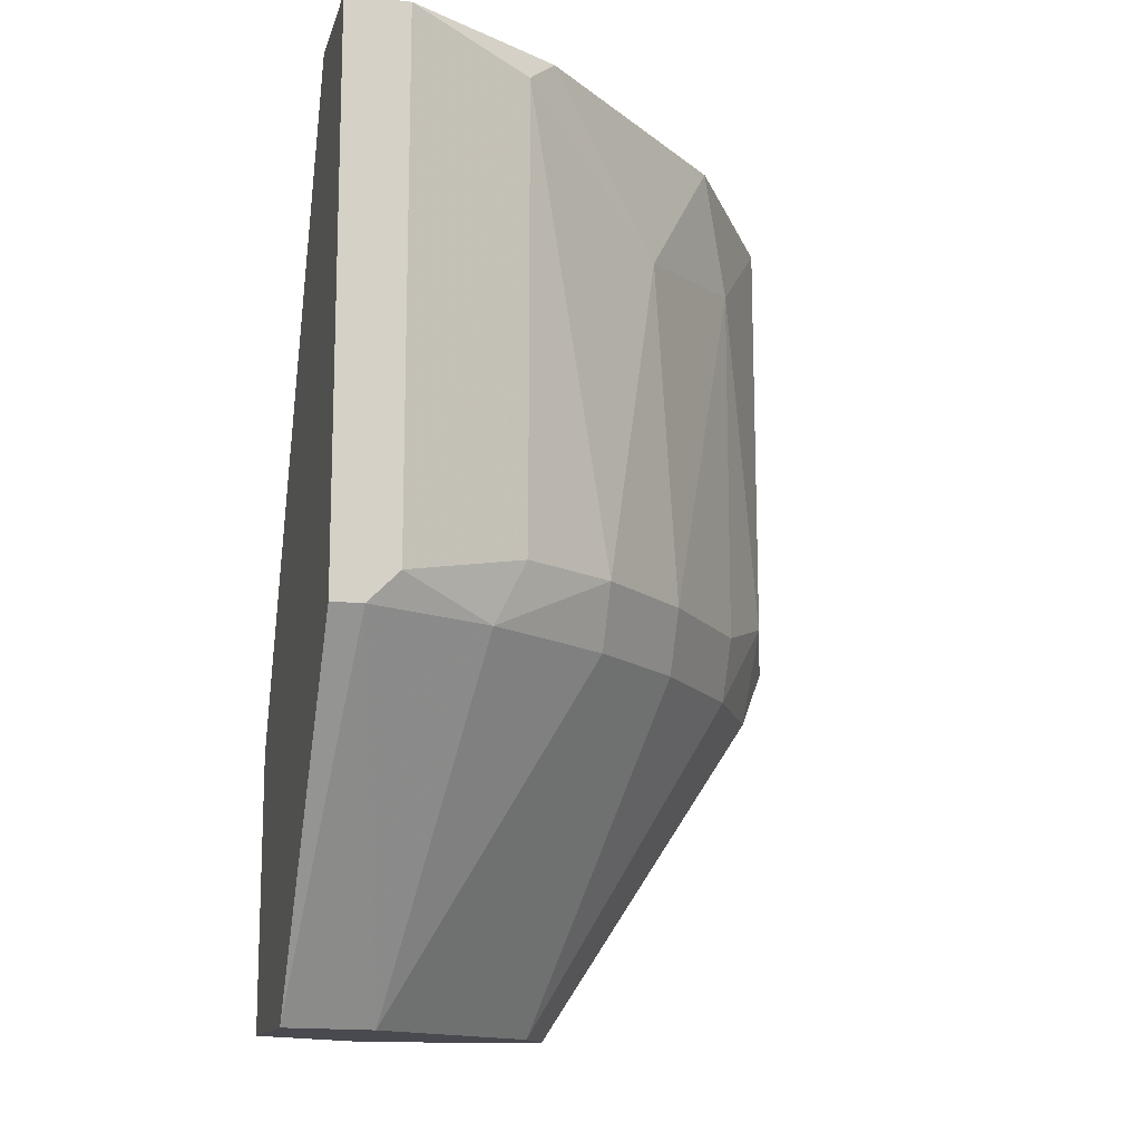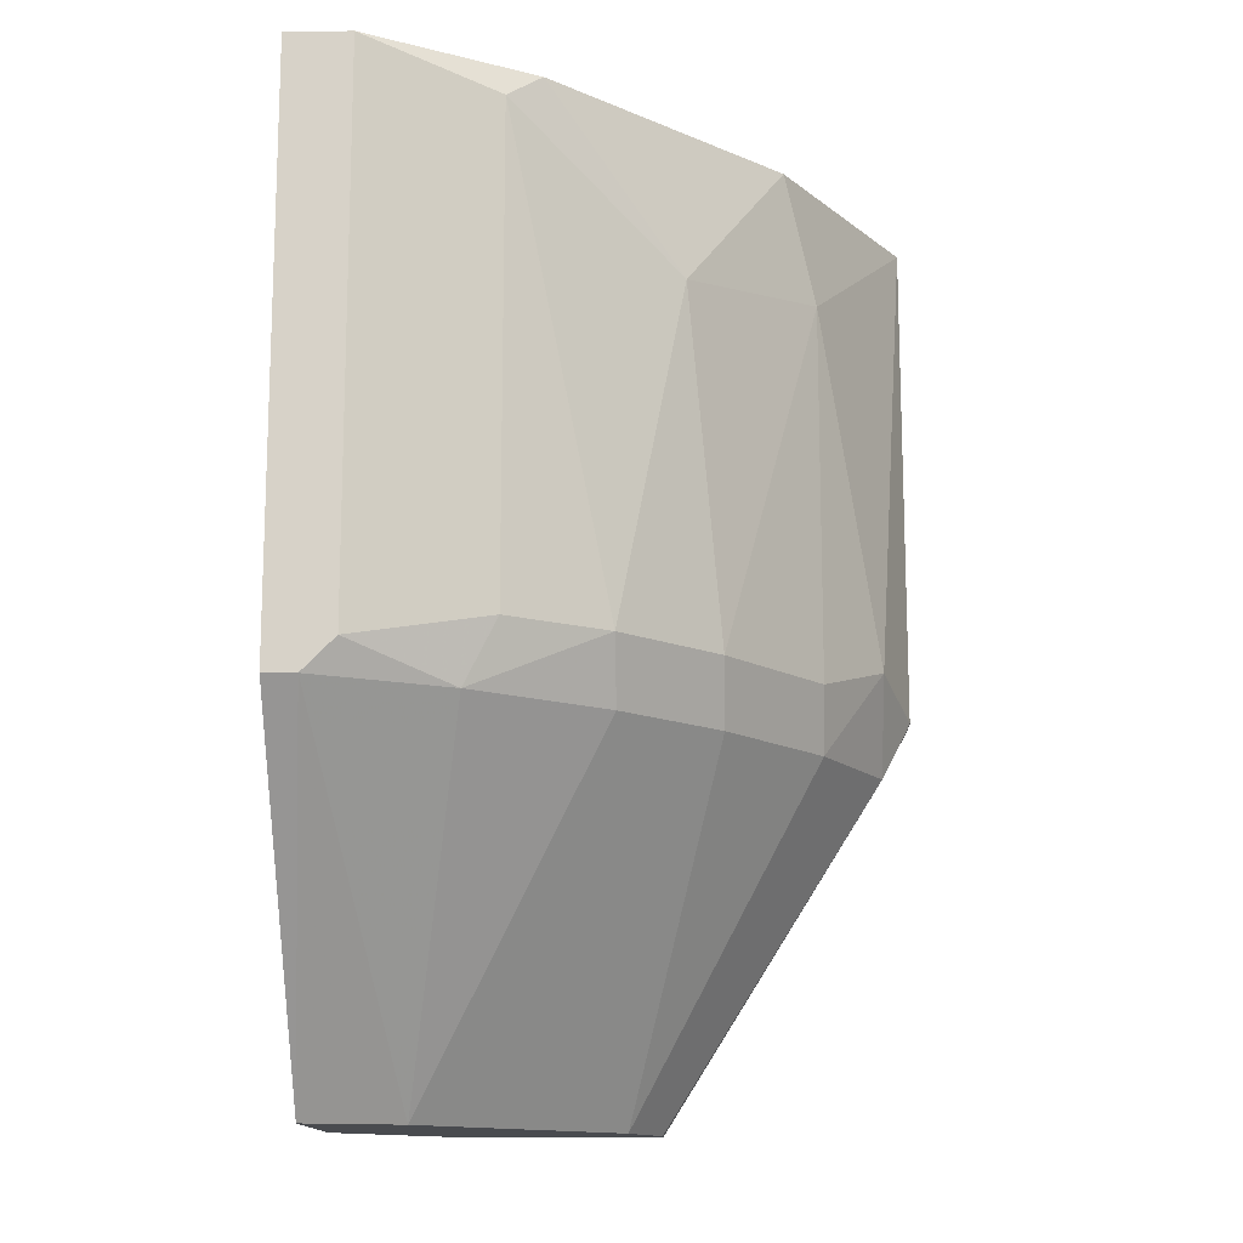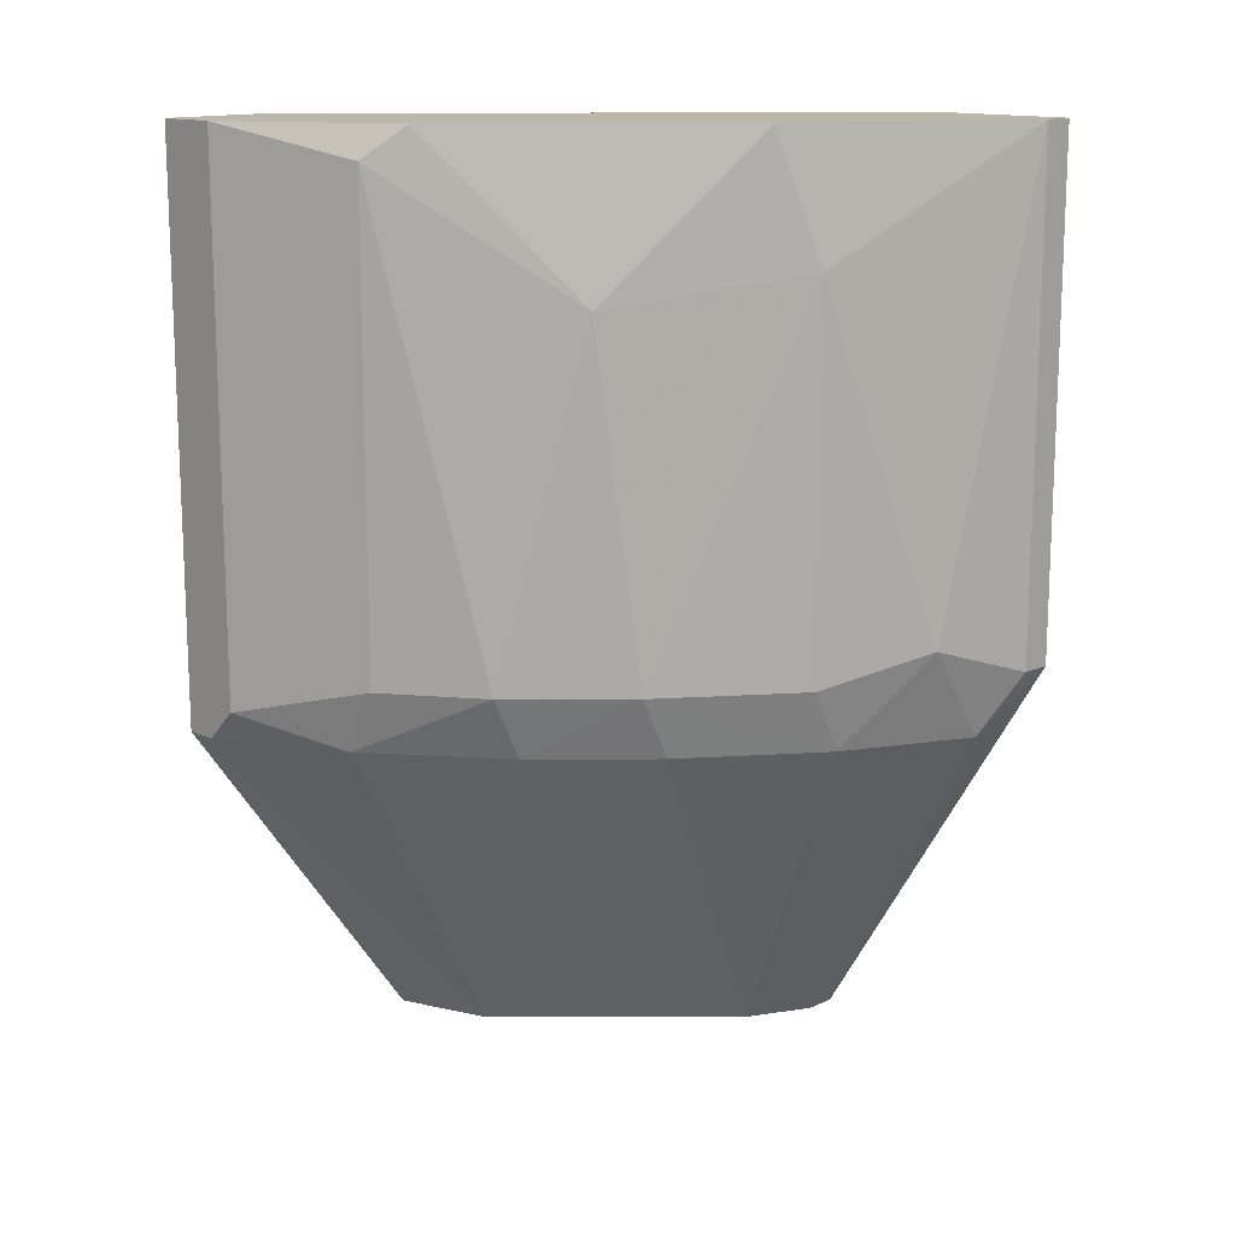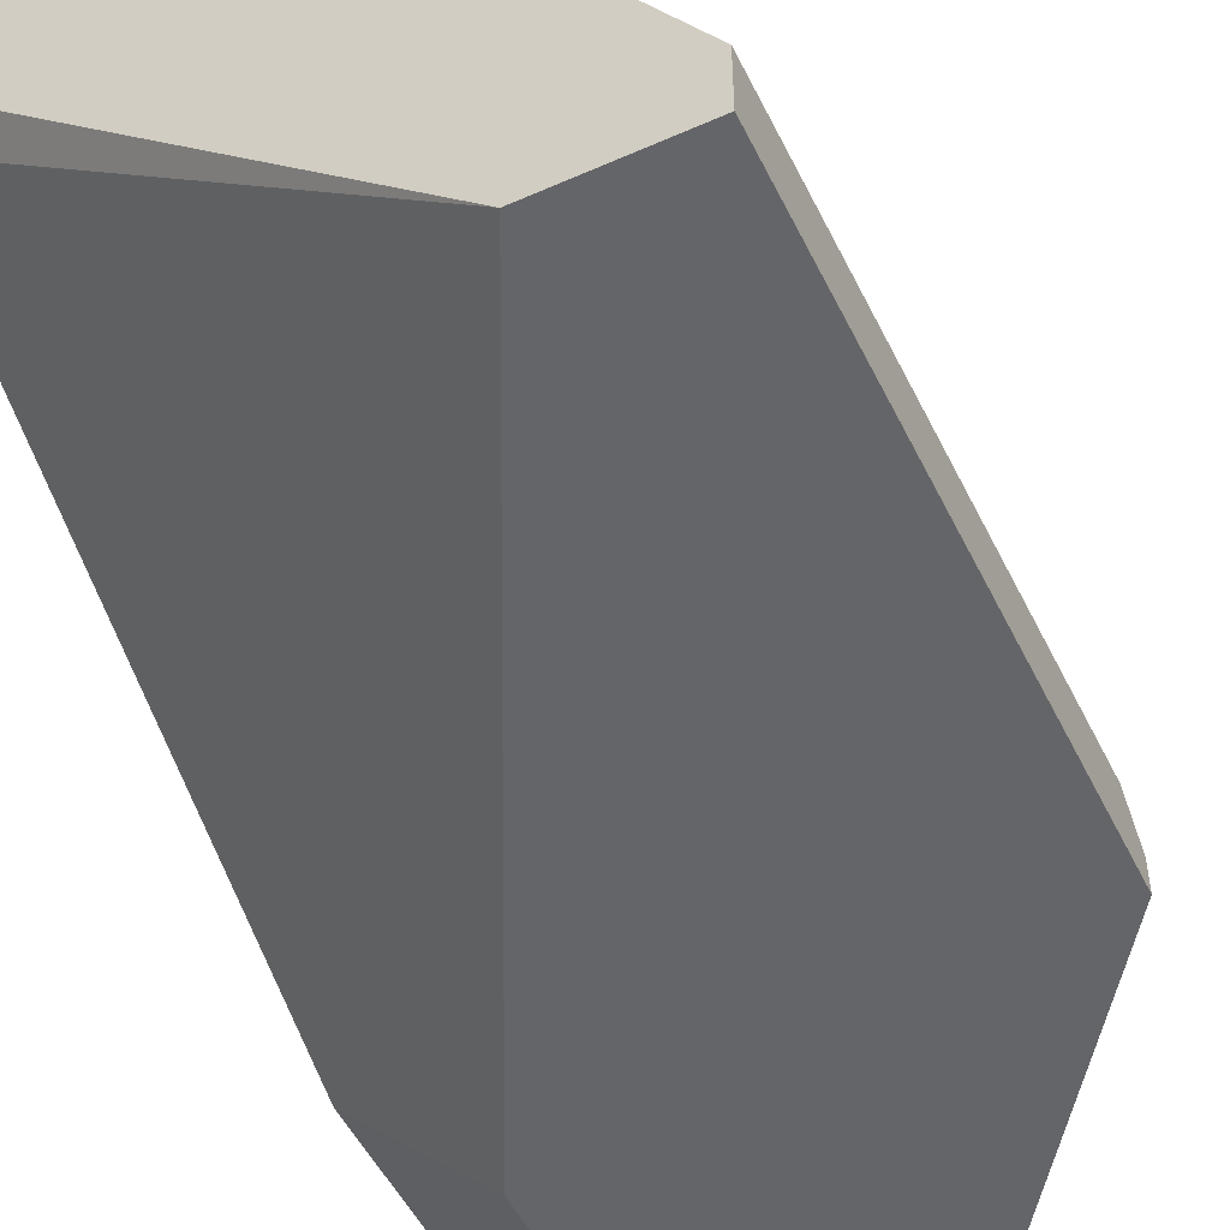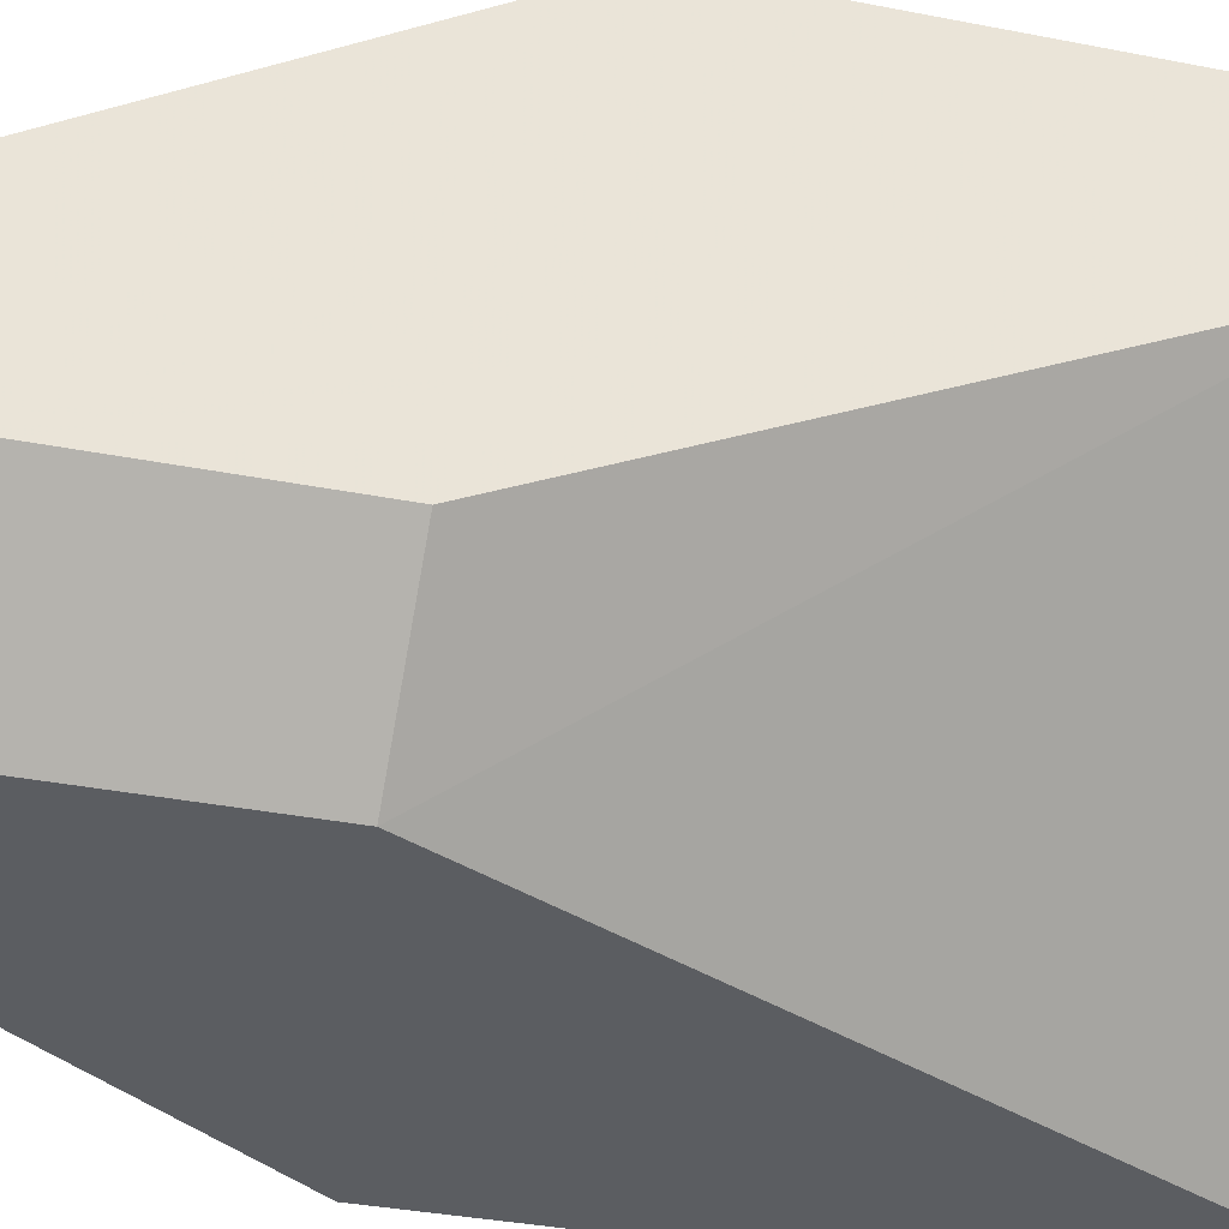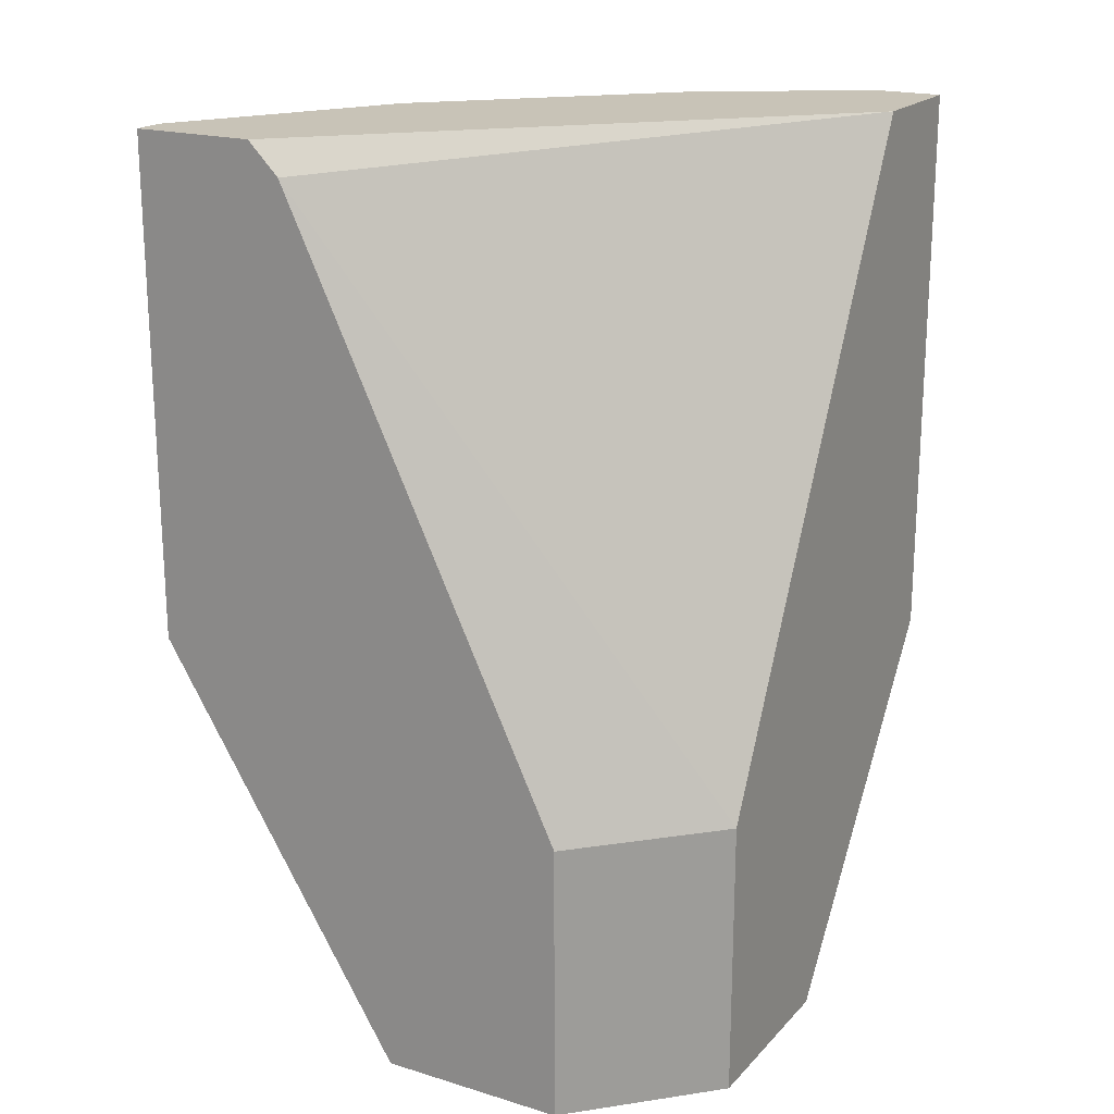
<metadata>
{"format":"obj","ext":"obj","renderer":"f3d","projection":"perspective","resolution":1024,"background":"white","views":[{"elev":-13.6,"azim":76.0,"up":"+Z"},{"elev":-13.8,"azim":92.0,"up":"+Z"},{"elev":14.2,"azim":134.7,"up":"+Z"},{"elev":-51.5,"azim":25.7,"up":"+Y"},{"elev":-35.9,"azim":-104.4,"up":"+Y"},{"elev":19.6,"azim":-60.5,"up":"+Z"}]}
</metadata>
<code>
v 0.01171 0.02816 0.01408
v 0.01171 0.02816 0.02939
v 0.01171 0.02051 0.00165
v 0.0184 0.02433 0.02939
v 0.02318 0.01955 0.01217
v 0.01458 0.01094 0.01026
v 0.01458 0.01094 0.00165
v 0.01458 0.0272 0.01504
v 0.02605 0.01573 0.01217
v 0.02605 0.01669 0.02842
v 0.02605 0.01669 0.01408
v 0.01075 0.01477 0.01026
v 0.01075 0.01477 0.00165
v 0.01075 0.02816 0.01408
v 0.01075 0.02816 0.02939
v 0.01075 0.02433 0.02939
v 0.01075 0.02051 0.00165
v 0.01075 0.02338 0.02842
v 0.02222 0.02147 0.0246
v 0.02509 0.01764 0.02939
v 0.01744 0.02529 0.02556
v 0.01744 0.02529 0.01408
v 0.02127 0.02242 0.01408
v 0.01267 0.0272 0.01217
v 0.01362 0.01955 0.00165
v 0.01936 0.01382 0.00165
v 0.01649 0.02529 0.01217
v 0.02797 0.0119 0.01217
v 0.02797 0.01094 0.01217
v 0.02797 0.01094 0.02939
v 0.02797 0.01286 0.01313
v 0.02797 0.01286 0.02939
v 0.02414 0.01094 0.02939
v 0.02414 0.01955 0.01408
v 0.02031 0.01094 0.00165
v 0.02031 0.02242 0.01217
f 2 8 1
f 30 32 15
f 30 6 35
f 3 35 13
f 18 15 13
f 30 15 33
f 6 30 33
f 18 6 33
f 13 15 14
f 32 30 29
f 30 35 29
f 15 32 4
f 6 18 12
f 13 6 12
f 18 13 12
f 35 3 26
f 35 6 7
f 6 13 7
f 13 35 7
f 34 19 10
f 32 29 31
f 10 32 31
f 26 3 25
f 3 24 25
f 3 13 17
f 13 14 17
f 24 3 17
f 14 24 17
f 14 15 2
f 15 4 2
f 15 18 16
f 33 15 16
f 18 33 16
f 8 22 27
f 24 8 27
f 36 25 27
f 25 24 27
f 4 19 21
f 22 8 21
f 2 4 21
f 8 2 21
f 19 34 23
f 27 22 23
f 36 27 23
f 22 21 23
f 21 19 23
f 34 9 5
f 9 26 5
f 26 25 5
f 25 36 5
f 23 34 5
f 36 23 5
f 9 34 11
f 34 10 11
f 10 31 11
f 31 9 11
f 29 35 28
f 35 26 28
f 26 9 28
f 31 29 28
f 9 31 28
f 4 32 20
f 19 4 20
f 32 10 20
f 10 19 20
f 24 14 1
f 8 24 1
f 14 2 1

</code>
